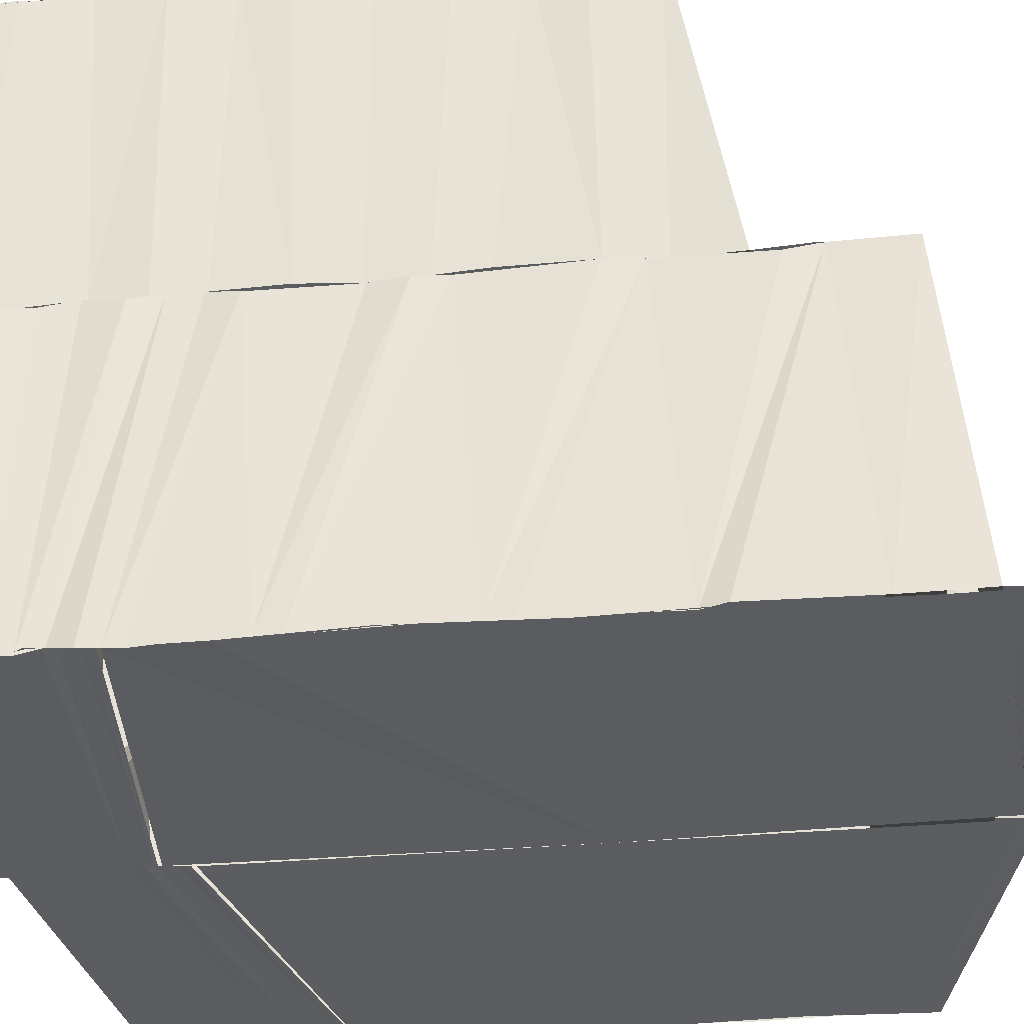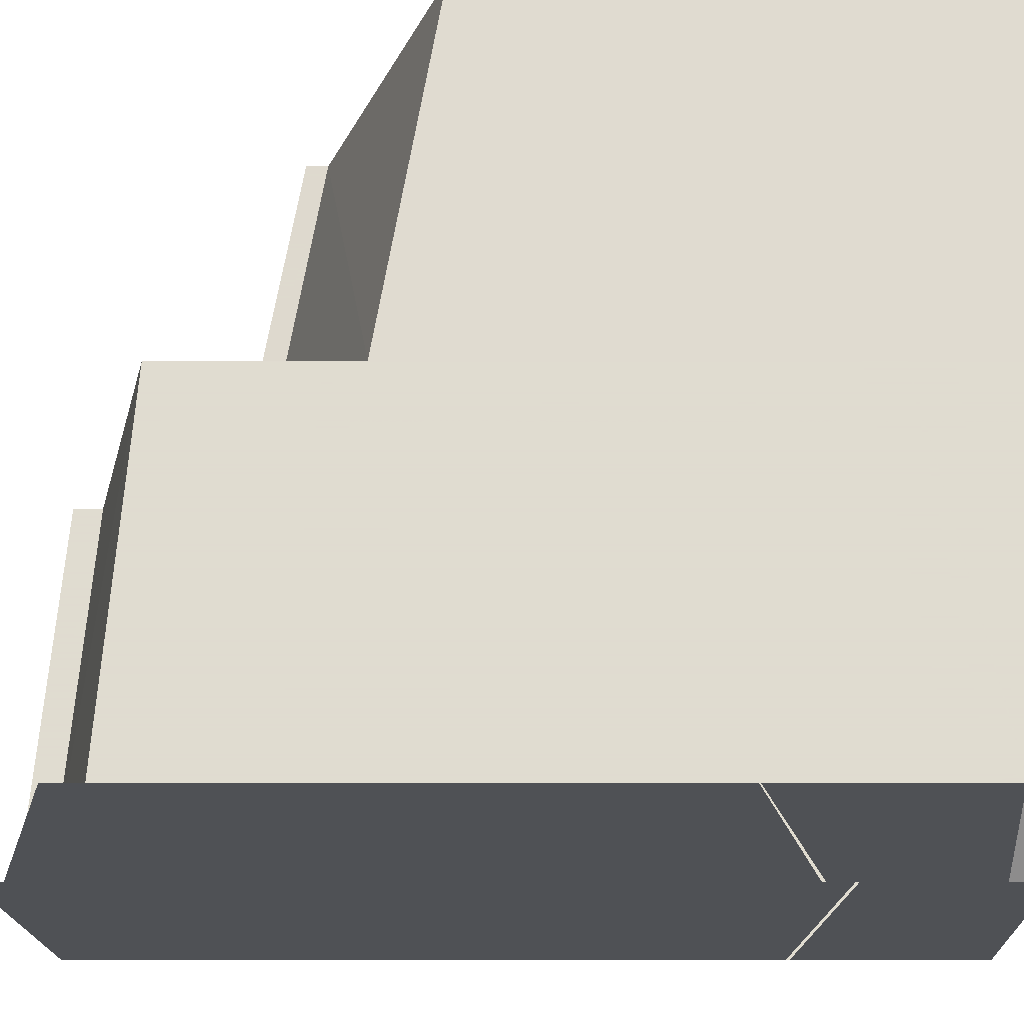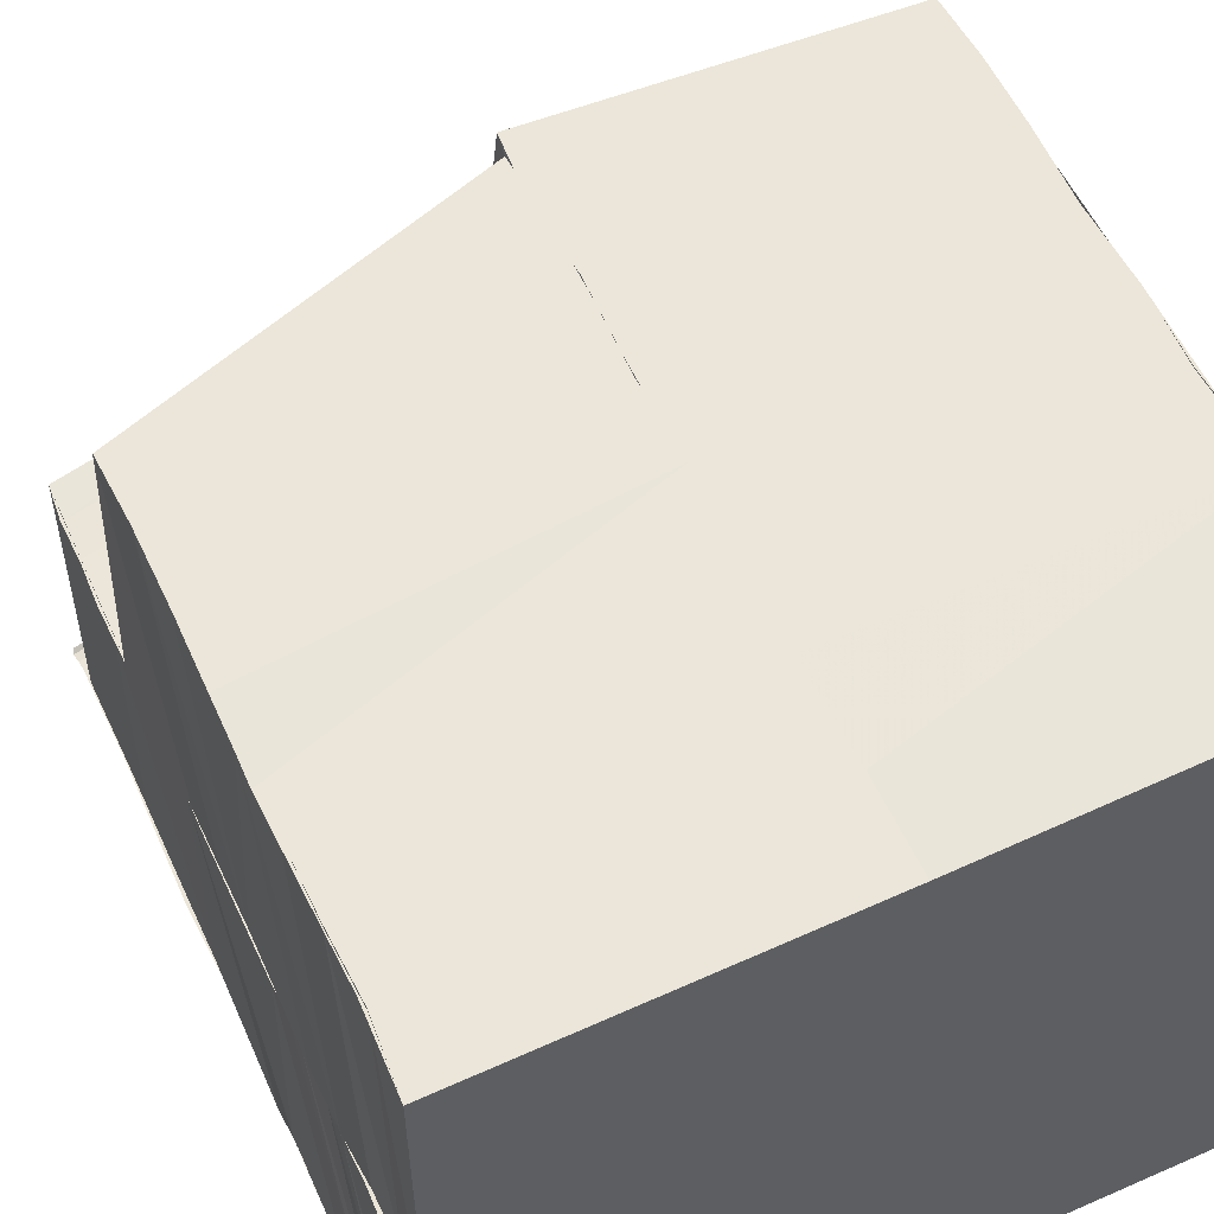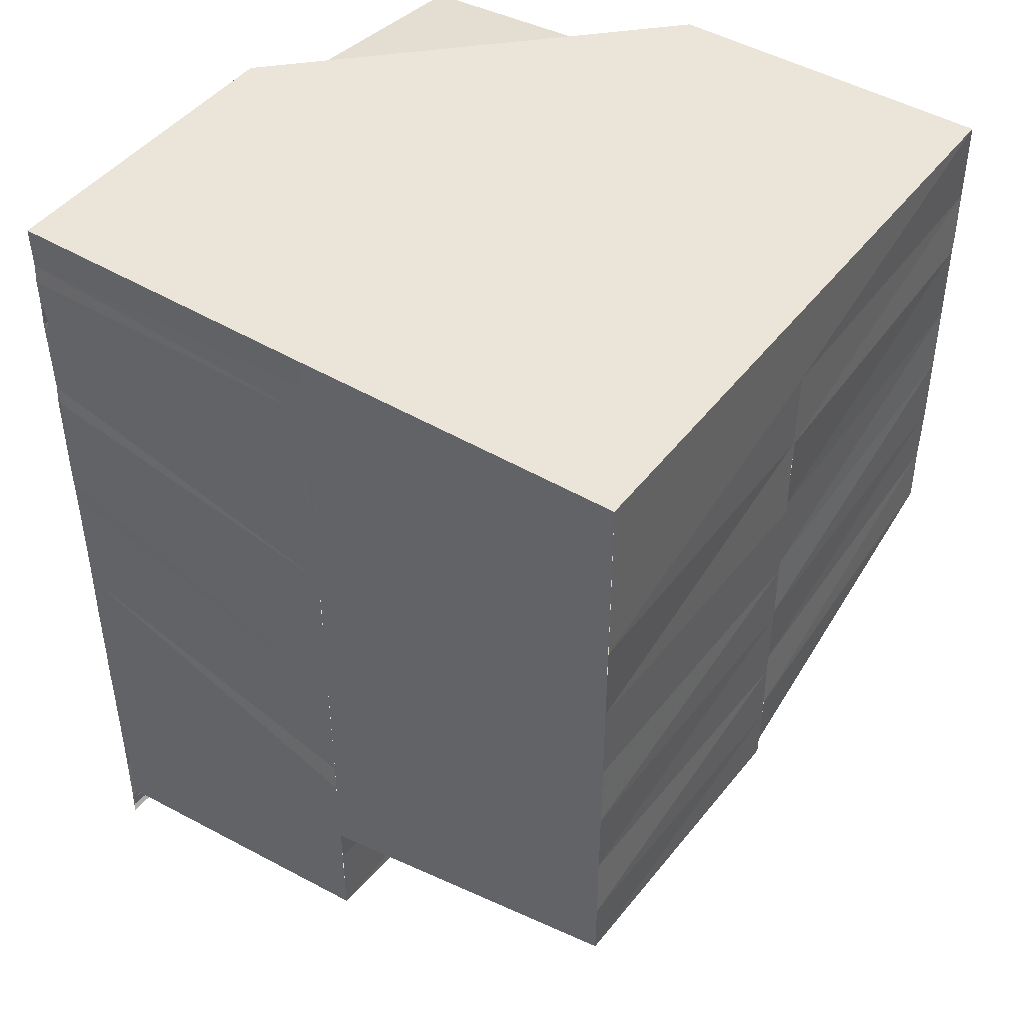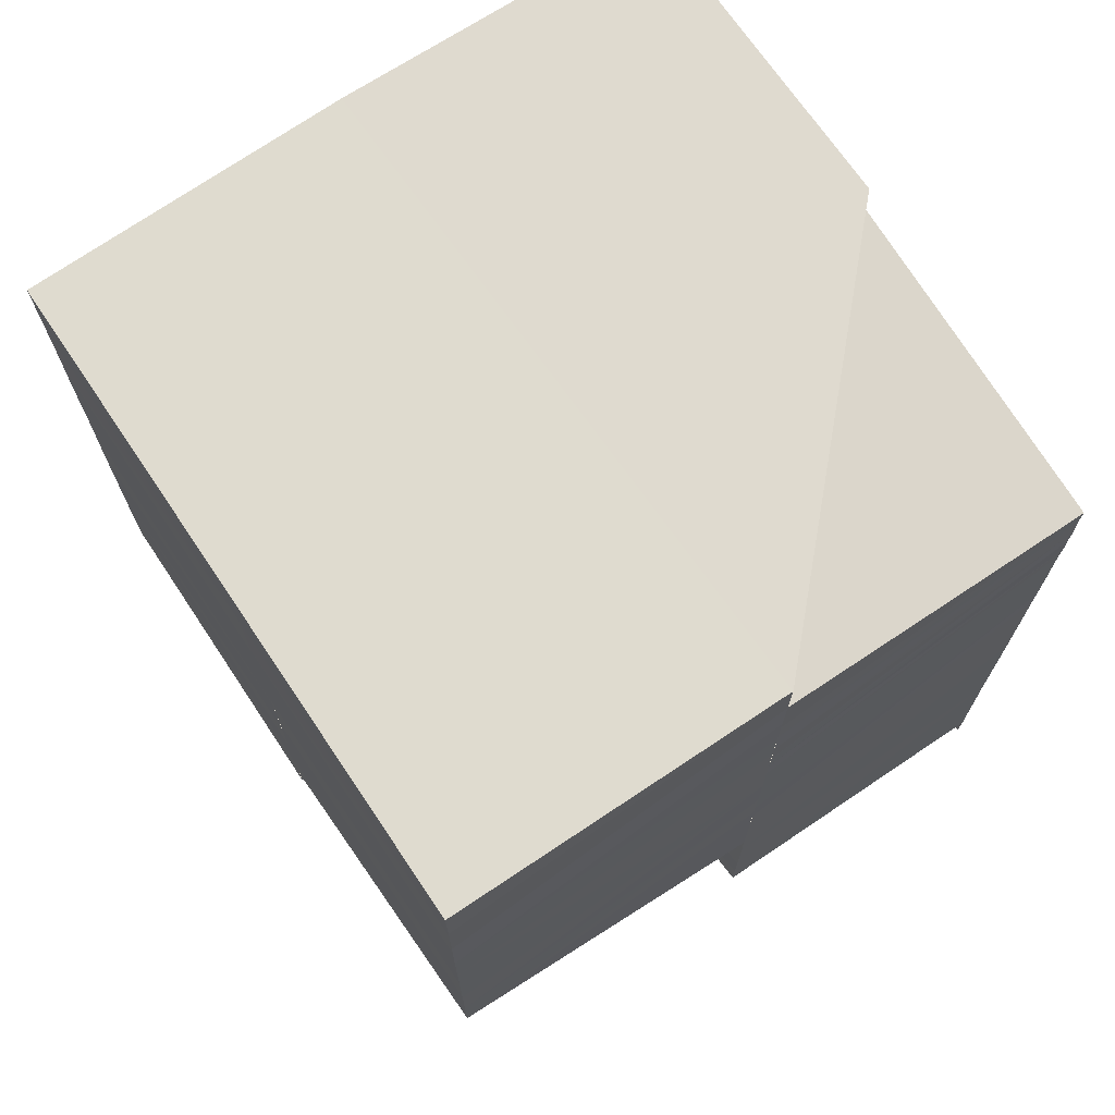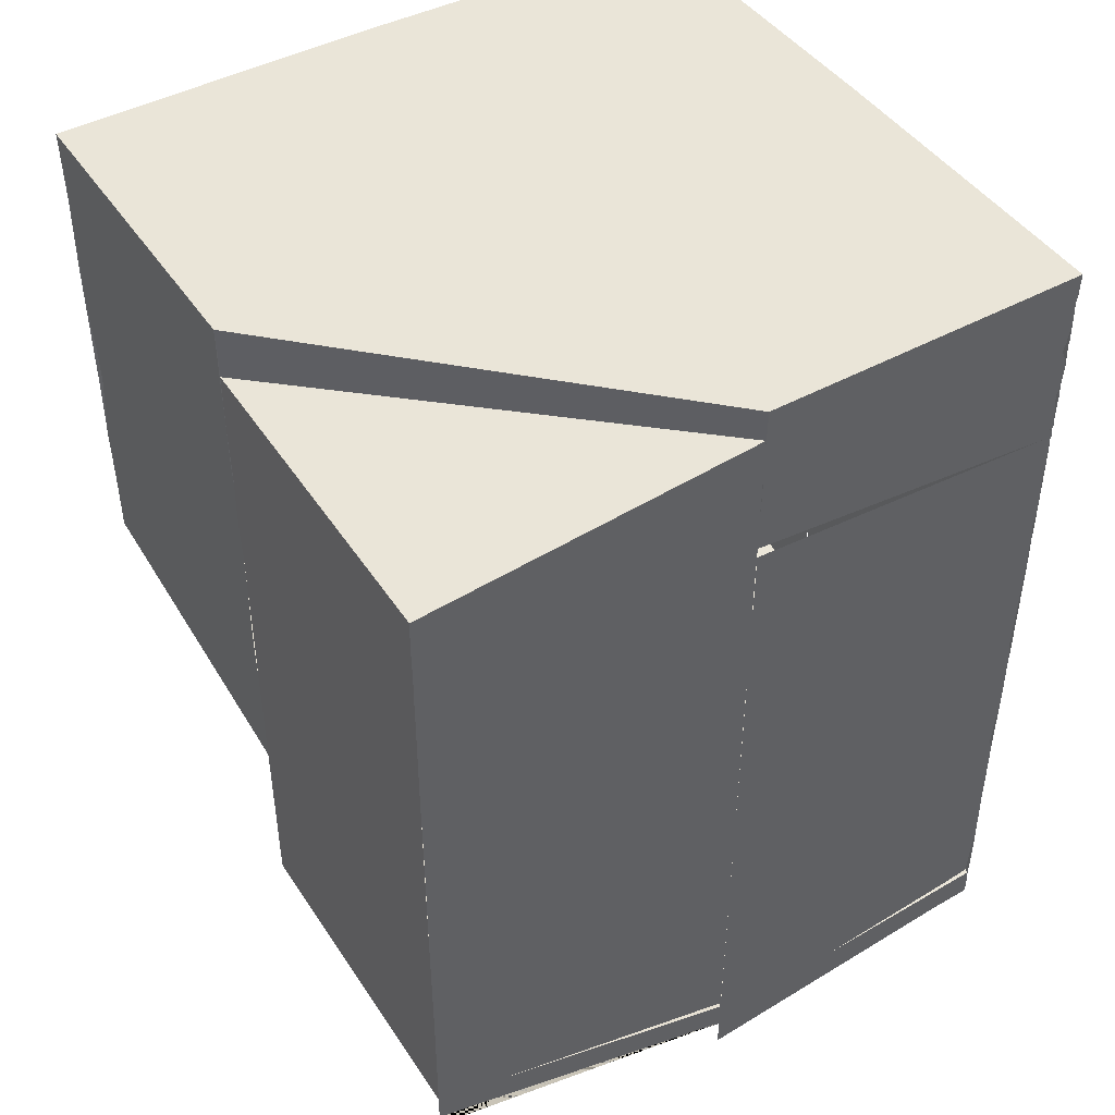
<metadata>
{"format":"obj","ext":"obj","renderer":"f3d","projection":"perspective","resolution":1024,"background":"white","views":[{"elev":-35.5,"azim":96.9,"up":"+Y"},{"elev":-19.7,"azim":-90.1,"up":"+Y"},{"elev":56.9,"azim":-25.0,"up":"+Y"},{"elev":44.4,"azim":124.4,"up":"+Z"},{"elev":70.6,"azim":-124.3,"up":"+Z"},{"elev":45.0,"azim":-31.6,"up":"+Z"}]}
</metadata>
<code>
o 30297
v 2201 1856 7.227
v 2201 1856 7.227
v 2201 1856 7.228
v 2201 1856 7.228
v 2201 1856 7.228
v 2201 1856 7.227
v 2201 1856 7.228
v 2201 1856 7.228
v 2201 1856 7.228
v 2201 1856 7.229
v 2201 1856 7.23
v 2201 1856 7.231
v 2201 1856 7.229
v 2201 1856 7.23
v 2201 1856 7.232
v 2201 1856 7.23
v 2201 1856 7.229
v 2201 1856 7.228
v 2201 1856 7.233
v 2201 1856 7.231
v 2201 1856 7.232
v 2201 1856 7.23
v 2201 1856 7.234
v 2201 1856 7.232
v 2201 1856 7.236
v 2201 1856 7.234
v 2201 1856 7.237
v 2201 1856 7.234
v 2201 1856 7.235
v 2201 1856 7.233
v 2201 1856 7.237
v 2201 1856 7.234
v 2201 1856 7.235
v 2201 1856 7.233
v 2201 1856 7.234
v 2201 1856 7.232
v 2201 1856 7.232
v 2201 1856 7.231
v 2201 1856 7.23
v 2201 1856 7.23
v 2201 1856 7.229
v 2201 1856 7.23
v 2201 1856 7.233
v 2201 1856 7.235
v 2201 1856 7.235
v 2201 1856 7.234
v 2201 1856 7.232
v 2201 1856 7.235
v 2201 1856 7.235
v 2201 1856 7.233
v 2201 1856 7.236
v 2201 1856 7.239
v 2201 1856 7.24
v 2201 1856 7.237
v 2201 1856 7.241
v 2201 1856 7.244
v 2201 1856 7.244
v 2201 1856 7.242
v 2201 1856 7.245
v 2201 1856 7.243
v 2201 1856 7.246
v 2201 1856 7.248
v 2201 1856 7.248
v 2201 1856 7.247
v 2201 1856 7.249
v 2201 1856 7.247
v 2201 1856 7.249
v 2201 1856 7.248
v 2201 1856 7.25
v 2201 1856 7.249
v 2201 1856 7.251
v 2201 1856 7.251
v 2201 1856 7.252
v 2201 1856 7.252
v 2201 1856 7.252
v 2201 1856 7.252
v 2201 1856 7.253
v 2201 1856 7.252
v 2201 1856 7.253
v 2201 1856 7.253
v 2201 1856 7.253
v 2201 1856 7.254
v 2201 1856 7.253
v 2201 1856 7.254
v 2201 1856 7.254
v 2201 1856 7.253
v 2201 1856 7.253
v 2201 1856 7.254
v 2201 1856 7.252
v 2201 1856 7.252
v 2201 1856 7.252
v 2201 1856 7.251
v 2201 1856 7.251
v 2201 1856 7.251
v 2201 1856 7.251
v 2201 1856 7.25
v 2201 1856 7.251
v 2201 1856 7.25
v 2201 1856 7.25
v 2201 1856 7.25
v 2201 1856 7.25
v 2201 1856 7.249
v 2201 1856 7.25
v 2201 1856 7.249
v 2201 1856 7.249
v 2201 1856 7.249
v 2201 1856 7.249
v 2201 1856 7.248
v 2201 1856 7.249
v 2201 1856 7.248
v 2201 1856 7.23
v 2201 1856 7.23
v 2201 1856 7.228
v 2201 1856 7.228
v 2201 1856 7.228
v 2201 1856 7.231
v 2201 1856 7.228
v 2201 1856 7.231
v 2201 1856 7.231
v 2201 1856 7.229
v 2201 1856 7.235
v 2201 1856 7.232
v 2201 1856 7.231
v 2201 1856 7.229
v 2201 1856 7.236
v 2201 1856 7.24
v 2201 1856 7.241
v 2201 1856 7.244
v 2201 1856 7.245
v 2201 1856 7.242
v 2201 1856 7.246
v 2201 1856 7.248
v 2201 1856 7.248
v 2201 1856 7.249
v 2201 1856 7.249
v 2201 1856 7.247
v 2201 1856 7.249
v 2201 1856 7.25
v 2201 1856 7.247
v 2201 1856 7.249
v 2201 1856 7.251
v 2201 1856 7.248
v 2201 1856 7.25
v 2201 1856 7.252
v 2201 1856 7.249
v 2201 1856 7.251
v 2201 1856 7.252
v 2201 1856 7.251
v 2201 1856 7.252
v 2201 1856 7.251
v 2201 1856 7.252
v 2201 1856 7.252
v 2201 1856 7.251
v 2201 1856 7.251
v 2201 1856 7.25
v 2201 1856 7.249
v 2201 1856 7.249
v 2201 1856 7.252
v 2201 1856 7.253
v 2201 1856 7.25
v 2201 1856 7.248
v 2201 1856 7.25
v 2201 1856 7.248
v 2201 1856 7.25
v 2201 1856 7.247
v 2201 1856 7.249
v 2201 1856 7.247
v 2201 1856 7.249
v 2201 1856 7.246
v 2201 1856 7.249
v 2201 1856 7.246
v 2201 1856 7.248
v 2201 1856 7.246
v 2201 1856 7.248
v 2201 1856 7.246
v 2201 1856 7.228
v 2201 1856 7.229
v 2201 1856 7.229
v 2201 1856 7.23
v 2201 1856 7.229
v 2201 1856 7.234
v 2201 1856 7.235
v 2201 1856 7.236
v 2201 1856 7.237
v 2201 1856 7.237
v 2201 1856 7.235
v 2201 1856 7.239
v 2201 1856 7.24
v 2201 1856 7.241
v 2201 1856 7.237
v 2201 1856 7.241
v 2201 1856 7.243
v 2201 1856 7.243
v 2201 1856 7.244
v 2201 1856 7.245
v 2201 1856 7.246
v 2201 1856 7.246
v 2201 1856 7.248
v 2201 1856 7.248
v 2201 1856 7.249
v 2201 1856 7.25
v 2201 1856 7.251
v 2201 1856 7.252
v 2201 1856 7.252
v 2201 1856 7.254
v 2201 1856 7.254
v 2201 1856 7.254
v 2201 1856 7.254
v 2201 1856 7.254
v 2201 1856 7.251
v 2201 1856 7.254
v 2201 1856 7.251
v 2201 1856 7.254
v 2201 1856 7.252
v 2201 1856 7.254
v 2201 1856 7.253
v 2201 1856 7.253
v 2201 1856 7.253
v 2201 1856 7.252
v 2201 1856 7.253
v 2201 1856 7.252
v 2201 1856 7.254
v 2201 1856 7.253
v 2201 1856 7.252
v 2201 1856 7.252
v 2201 1856 7.254
v 2201 1856 7.25
v 2201 1856 7.251
v 2201 1856 7.248
v 2201 1856 7.249
v 2201 1856 7.246
v 2201 1856 7.248
v 2201 1856 7.244
v 2201 1856 7.243
v 2201 1856 7.243
v 2201 1856 7.241
v 2201 1856 7.243
v 2201 1856 7.239
v 2201 1856 7.241
v 2201 1856 7.237
v 2201 1856 7.235
v 2201 1856 7.241
v 2201 1856 7.239
v 2201 1856 7.239
v 2201 1856 7.237
v 2201 1856 7.239
v 2201 1856 7.235
v 2201 1856 7.239
v 2201 1856 7.241
v 2201 1856 7.243
v 2201 1856 7.242
v 2201 1856 7.245
v 2201 1856 7.244
v 2201 1856 7.247
v 2201 1856 7.246
v 2201 1856 7.249
v 2201 1856 7.249
v 2201 1856 7.252
v 2201 1856 7.254
v 2201 1856 7.235
v 2201 1856 7.237
v 2201 1856 7.235
v 2201 1856 7.237
v 2201 1856 7.235
v 2201 1856 7.239
v 2201 1856 7.239
v 2201 1856 7.241
v 2201 1856 7.242
v 2201 1856 7.244
v 2201 1856 7.244
v 2201 1856 7.246
v 2201 1856 7.246
v 2201 1856 7.249
v 2201 1856 7.249
v 2201 1856 7.251
v 2201 1856 7.254
v 2201 1856 7.253
v 2201 1856 7.252
v 2201 1856 7.252
v 2201 1856 7.227
v 2201 1856 7.228
v 2201 1856 7.238
v 2201 1856 7.23
v 2201 1856 7.228
v 2201 1856 7.234
v 2201 1856 7.23
v 2201 1856 7.238
v 2201 1856 7.242
v 2201 1856 7.246
v 2201 1856 7.248
v 2201 1856 7.249
v 2201 1856 7.246
v 2201 1856 7.242
v 2201 1856 7.238
v 2201 1856 7.234
v 2201 1856 7.23
f 1 2 3
f 2 4 5
f 2 6 4
f 6 7 4
f 6 8 7
f 9 10 7
f 10 11 12
f 13 14 8
f 15 16 13
f 14 17 18
f 19 20 14
f 21 19 22
f 19 23 20
f 23 24 20
f 23 25 24
f 25 26 24
f 25 27 28
f 26 29 30
f 31 29 32
f 29 33 34
f 30 35 36
f 37 30 36
f 37 36 38
f 39 37 38
f 39 38 40
f 41 39 42
f 43 44 35
f 44 45 46
f 40 47 12
f 12 47 48
f 47 49 48
f 47 50 49
f 50 51 49
f 49 51 52
f 51 53 52
f 51 54 53
f 54 55 53
f 53 55 56
f 55 57 56
f 55 58 57
f 58 59 57
f 58 60 59
f 60 61 59
f 59 61 62
f 61 63 62
f 61 64 63
f 64 65 63
f 64 66 65
f 66 67 65
f 66 68 67
f 68 69 67
f 68 70 69
f 70 71 69
f 70 72 71
f 72 73 71
f 72 74 73
f 74 75 73
f 73 75 76
f 75 77 78
f 79 80 77
f 75 79 81
f 79 82 83
f 84 85 80
f 81 86 87
f 83 88 86
f 76 87 89
f 90 76 89
f 90 89 91
f 92 90 91
f 92 91 93
f 94 92 93
f 94 93 95
f 96 94 95
f 96 95 97
f 98 96 97
f 98 97 99
f 100 98 99
f 100 99 101
f 102 100 101
f 102 101 103
f 104 102 103
f 104 103 105
f 106 104 105
f 106 105 107
f 108 106 107
f 108 107 109
f 110 108 109
f 111 112 113
f 112 114 115
f 112 116 114
f 116 117 114
f 116 118 117
f 119 120 117
f 121 122 118
f 123 122 124
f 121 125 122
f 126 125 121
f 126 127 125
f 128 127 126
f 128 129 127
f 129 130 127
f 129 131 130
f 132 131 129
f 133 134 131
f 134 135 136
f 137 136 131
f 135 138 139
f 140 139 136
f 138 141 142
f 143 142 139
f 141 144 145
f 146 145 142
f 144 147 148
f 149 148 145
f 150 151 143
f 151 152 146
f 153 150 140
f 151 154 155
f 150 155 156
f 153 156 157
f 152 158 154
f 152 159 158
f 160 157 161
f 160 153 137
f 162 160 132
f 162 132 163
f 164 162 163
f 164 163 165
f 166 164 165
f 166 165 167
f 168 166 167
f 168 167 169
f 170 168 169
f 170 169 171
f 172 170 171
f 172 171 173
f 174 172 173
f 174 173 175
f 176 177 178
f 177 179 180
f 181 182 183
f 182 184 185
f 186 185 183
f 185 187 188
f 187 189 188
f 190 187 185
f 187 191 189
f 191 192 189
f 191 193 192
f 193 194 192
f 193 195 194
f 195 196 194
f 194 196 197
f 196 198 197
f 196 199 198
f 199 200 198
f 199 201 200
f 201 202 200
f 201 203 202
f 203 204 202
f 203 205 204
f 206 84 204
f 206 84 207
f 84 208 207
f 209 206 207
f 209 206 210
f 211 209 207
f 211 209 212
f 213 211 207
f 213 211 214
f 215 213 207
f 208 215 207
f 215 213 216
f 208 215 88
f 217 208 88
f 218 217 86
f 219 218 87
f 220 216 221
f 220 222 216
f 223 220 224
f 225 226 214
f 225 214 227
f 228 225 227
f 228 227 229
f 230 228 229
f 230 229 231
f 232 230 231
f 232 231 233
f 233 231 234
f 233 235 236
f 237 236 238
f 237 233 239
f 240 238 241
f 242 237 243
f 242 243 240
f 239 244 245
f 246 245 247
f 248 249 245
f 249 250 244
f 234 251 244
f 234 252 251
f 252 253 251
f 252 254 253
f 254 255 253
f 254 256 255
f 256 257 255
f 256 258 257
f 258 212 257
f 258 259 212
f 260 261 262
f 261 263 264
f 261 265 190
f 265 266 190
f 265 267 266
f 267 268 266
f 267 269 268
f 269 270 268
f 269 271 270
f 271 272 270
f 271 273 272
f 273 274 272
f 273 275 274
f 275 210 274
f 275 276 210
f 277 278 279
f 280 281 282
f 283 284 282
f 285 286 282
f 287 285 282
f 288 287 282
f 289 288 282
f 290 289 282
f 63 291 282
f 292 63 282
f 293 292 282
f 294 293 282
f 295 294 282
f 296 295 282
f 5 296 282

</code>
